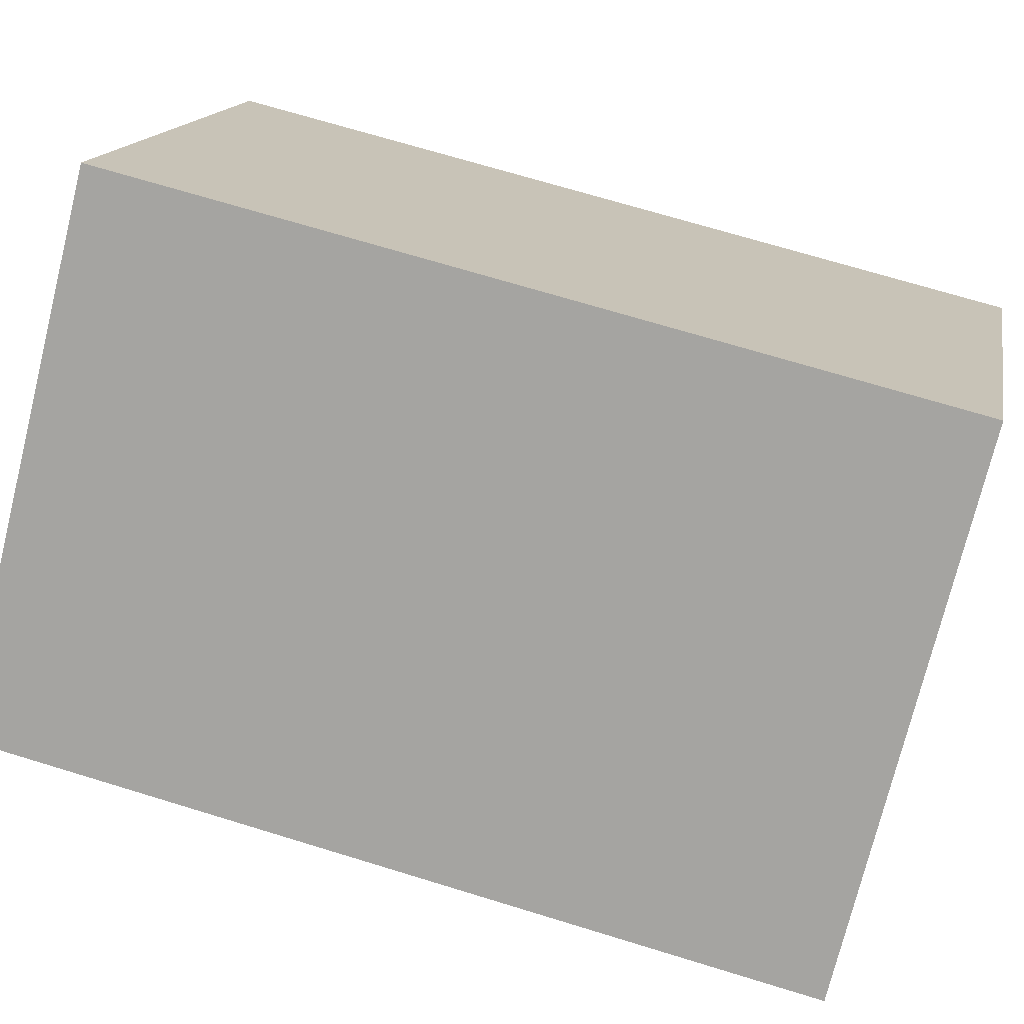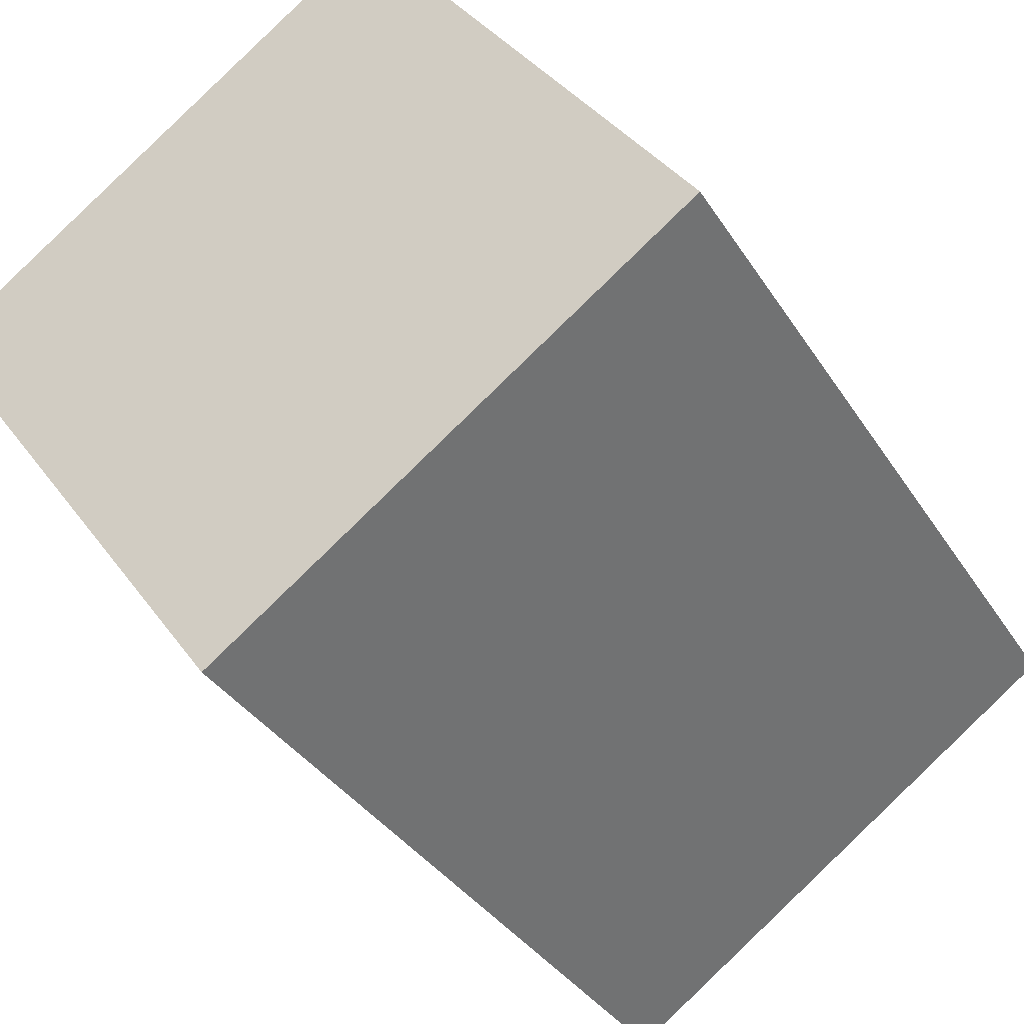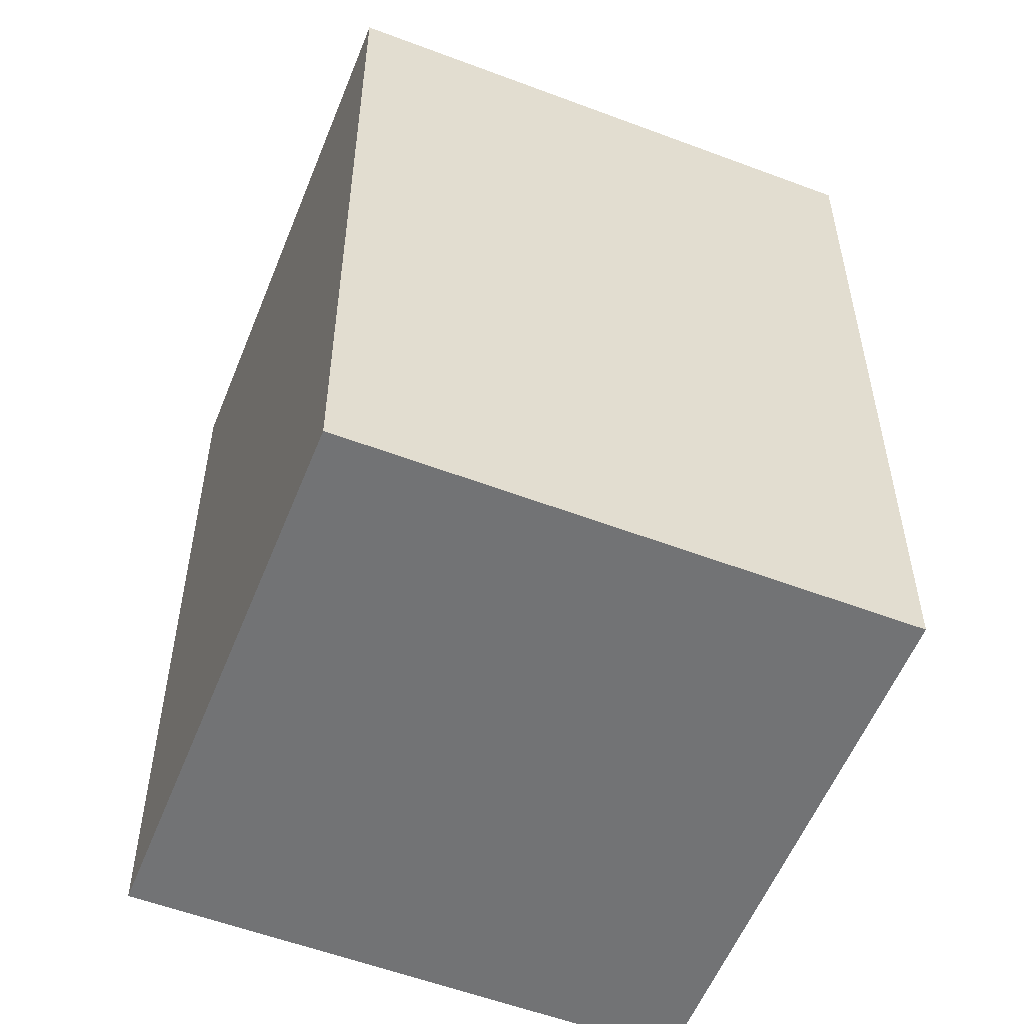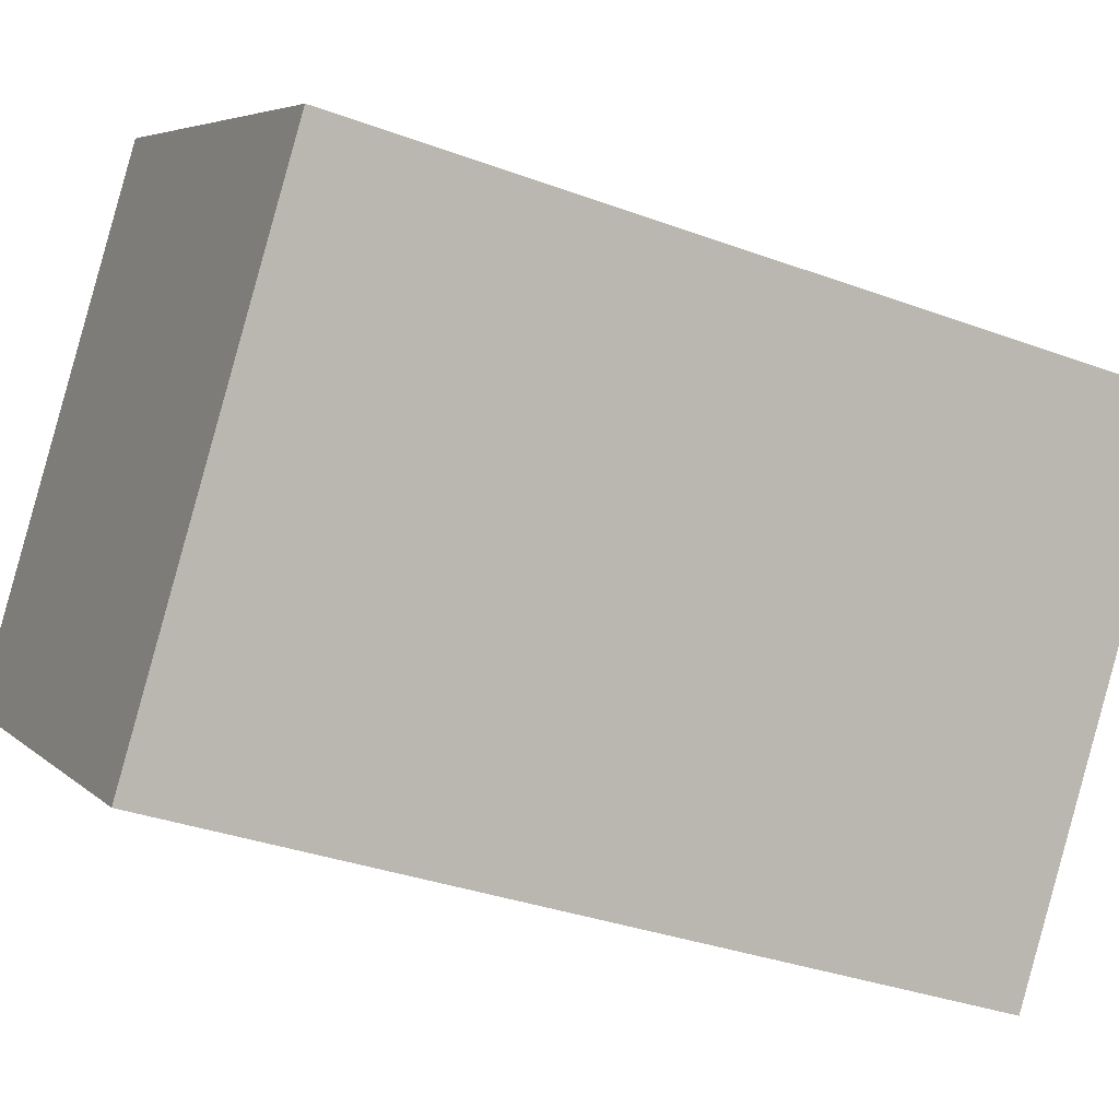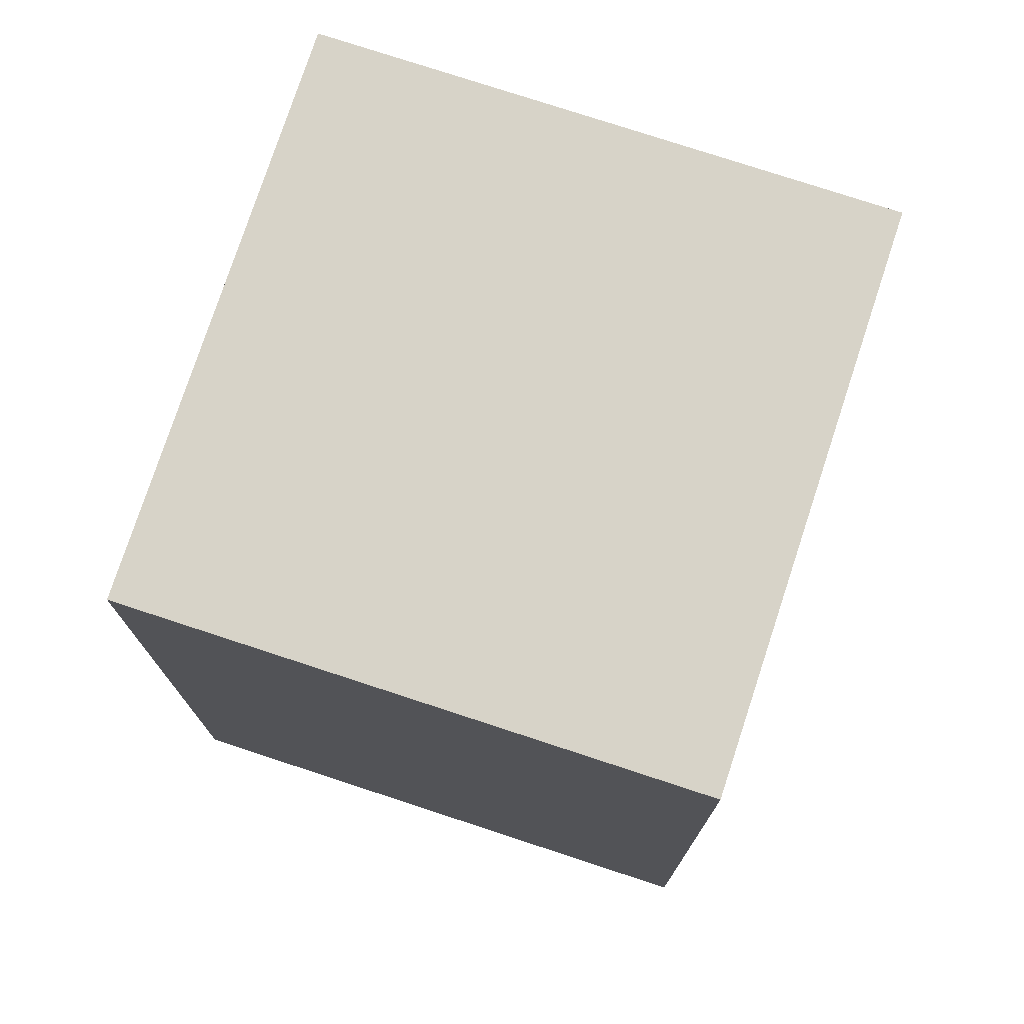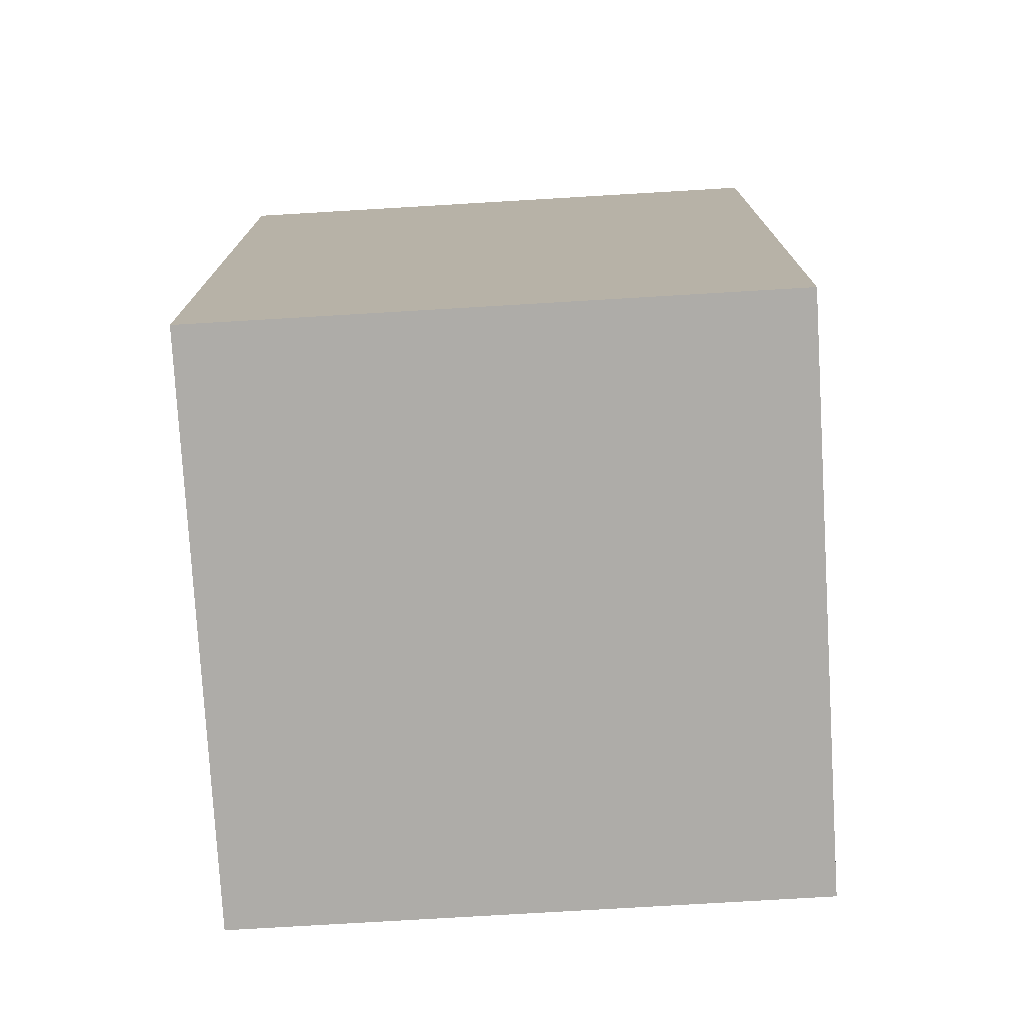
<metadata>
{"format":"obj","ext":"obj","renderer":"f3d","projection":"perspective","resolution":1024,"background":"white","views":[{"elev":69.8,"azim":-72.9,"up":"+Z"},{"elev":-34.6,"azim":27.7,"up":"+Z"},{"elev":-55.9,"azim":122.7,"up":"+Y"},{"elev":-33.6,"azim":-116.8,"up":"+Z"},{"elev":76.5,"azim":-107.5,"up":"+Y"},{"elev":-76.9,"azim":-122.3,"up":"+Y"}]}
</metadata>
<code>
o cube1_Cube.002
v 3.515 0.1094 1.512
v 3.515 1.596 1.512
v 2.702 0.1094 0.9284
v 2.702 1.596 0.9284
v 4.098 0.1094 0.6996
v 4.098 1.596 0.6996
v 3.286 0.1094 0.1162
v 3.286 1.596 0.1162
f 1 2 4 3
f 3 4 8 7
f 7 8 6 5
f 5 6 2 1
f 3 7 5 1
f 8 4 2 6

</code>
